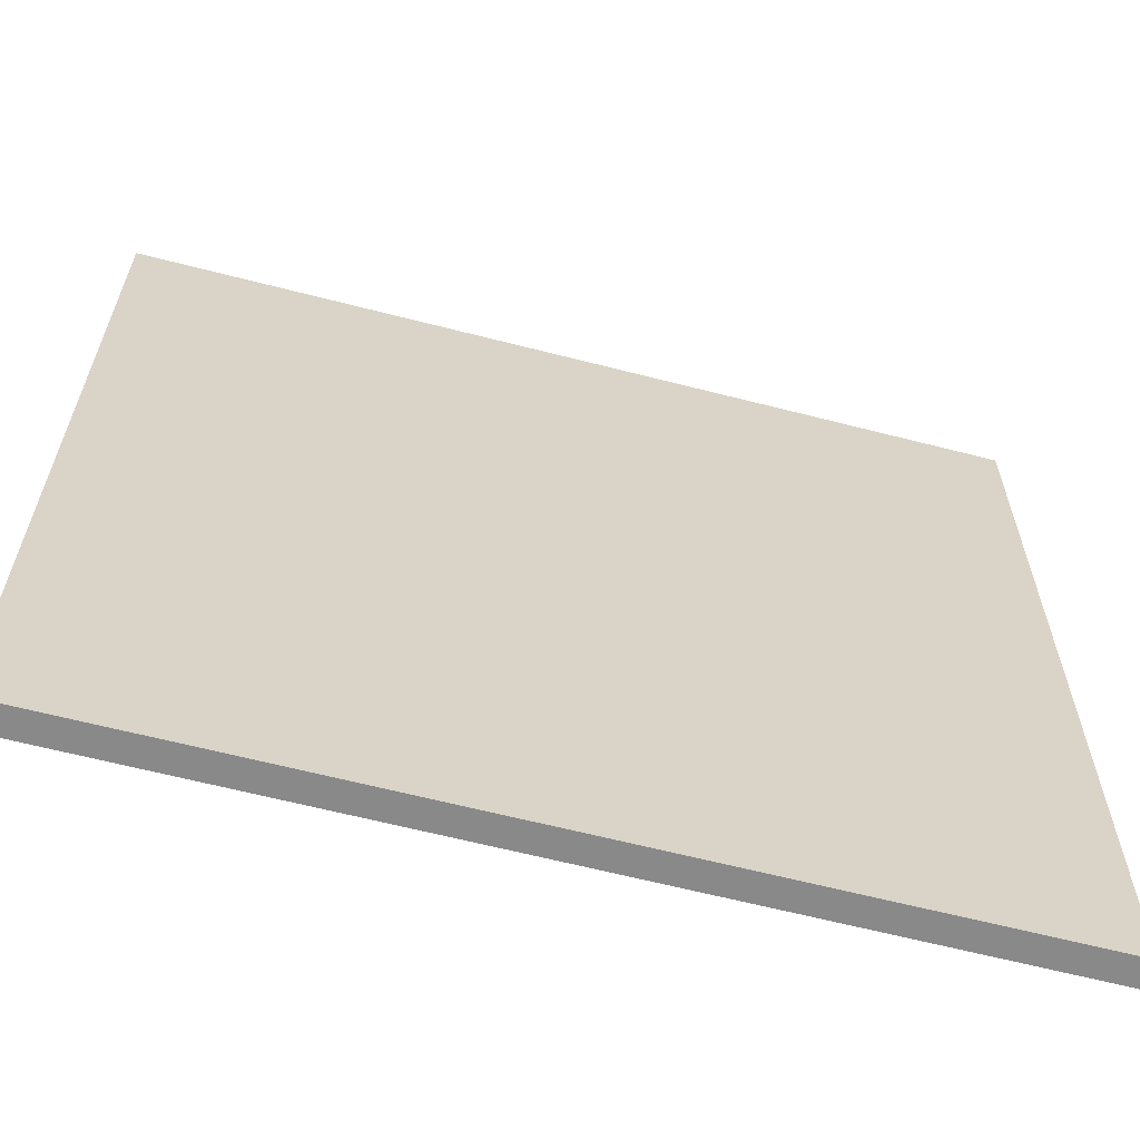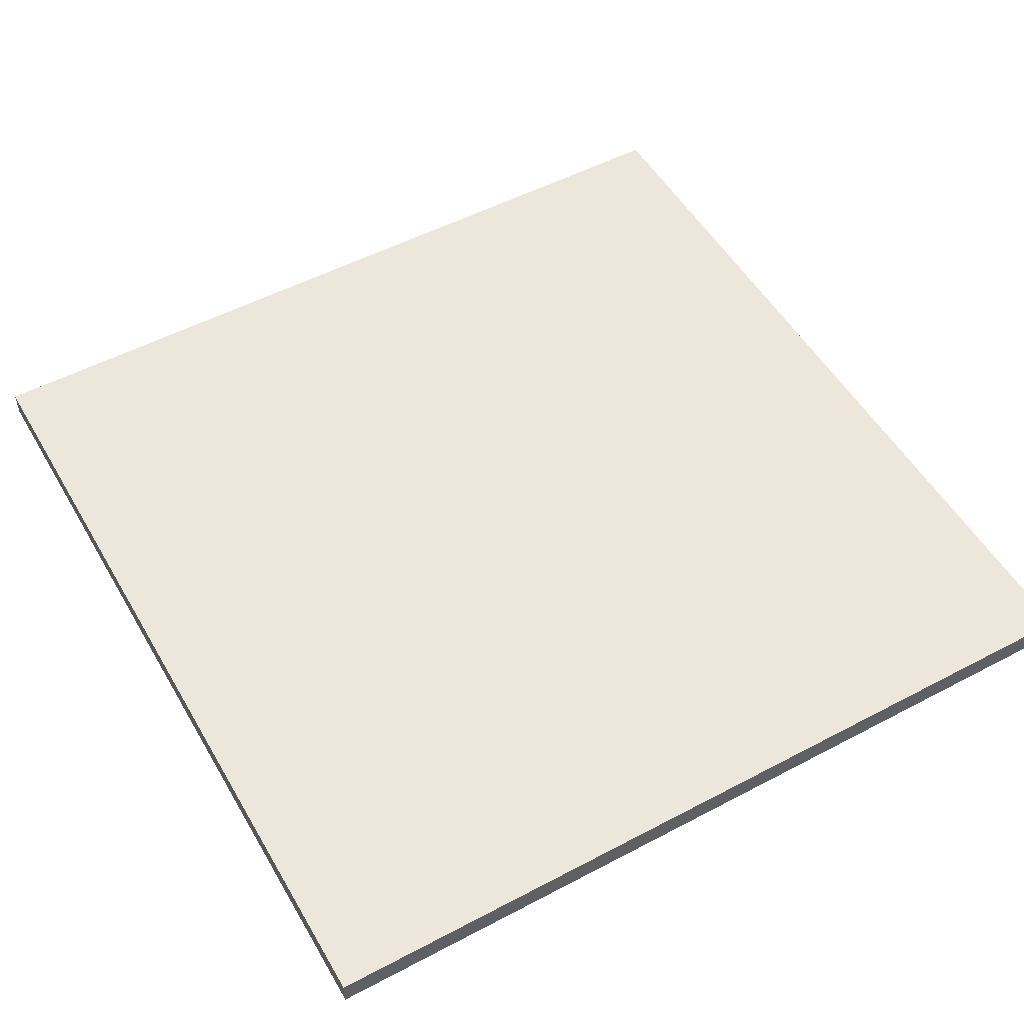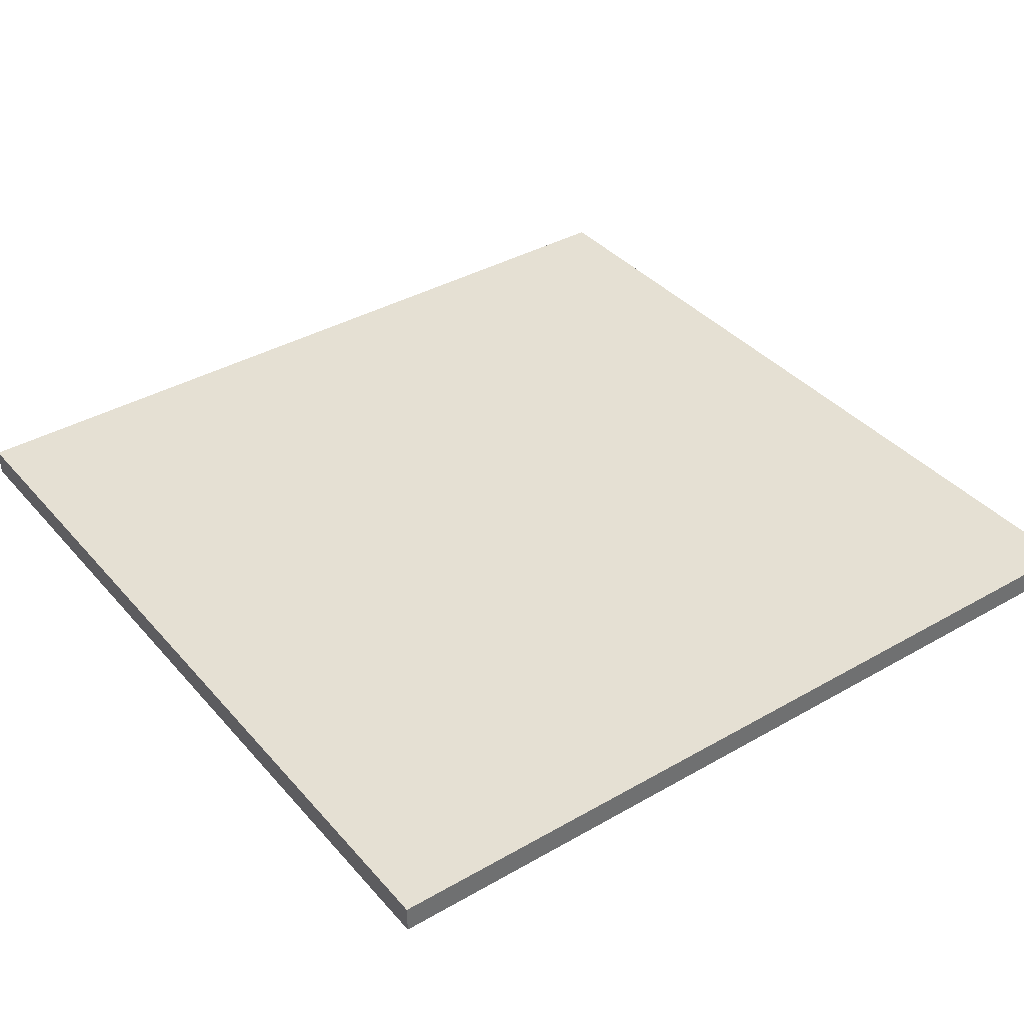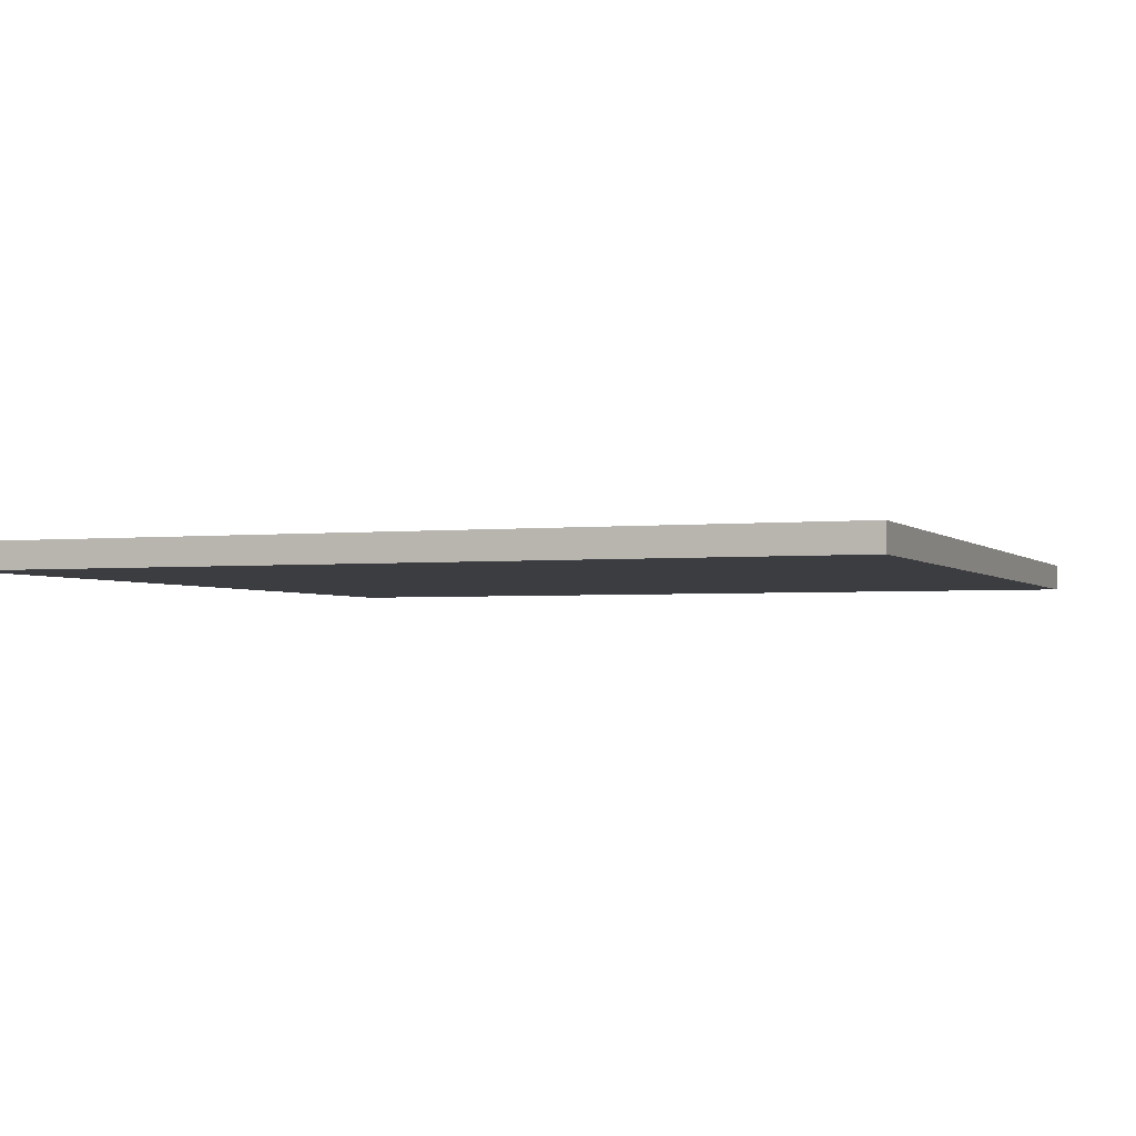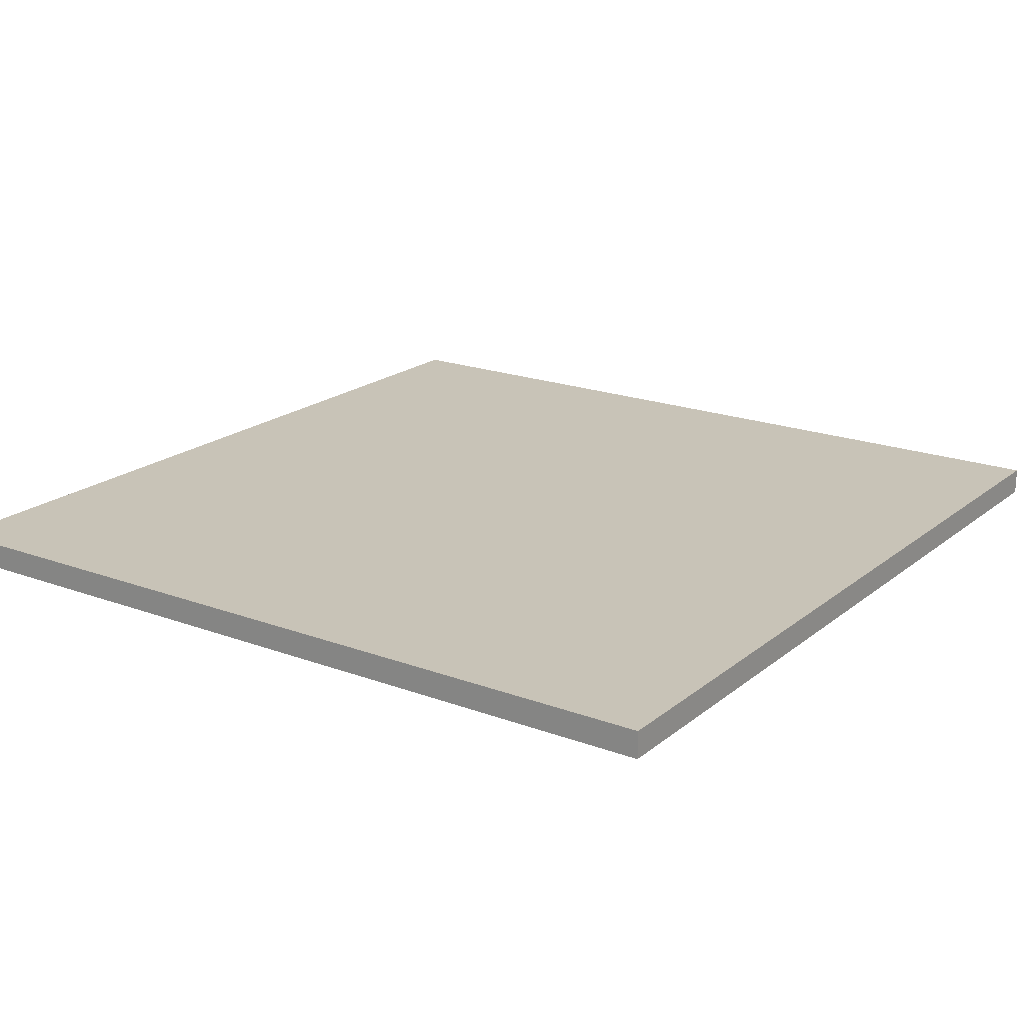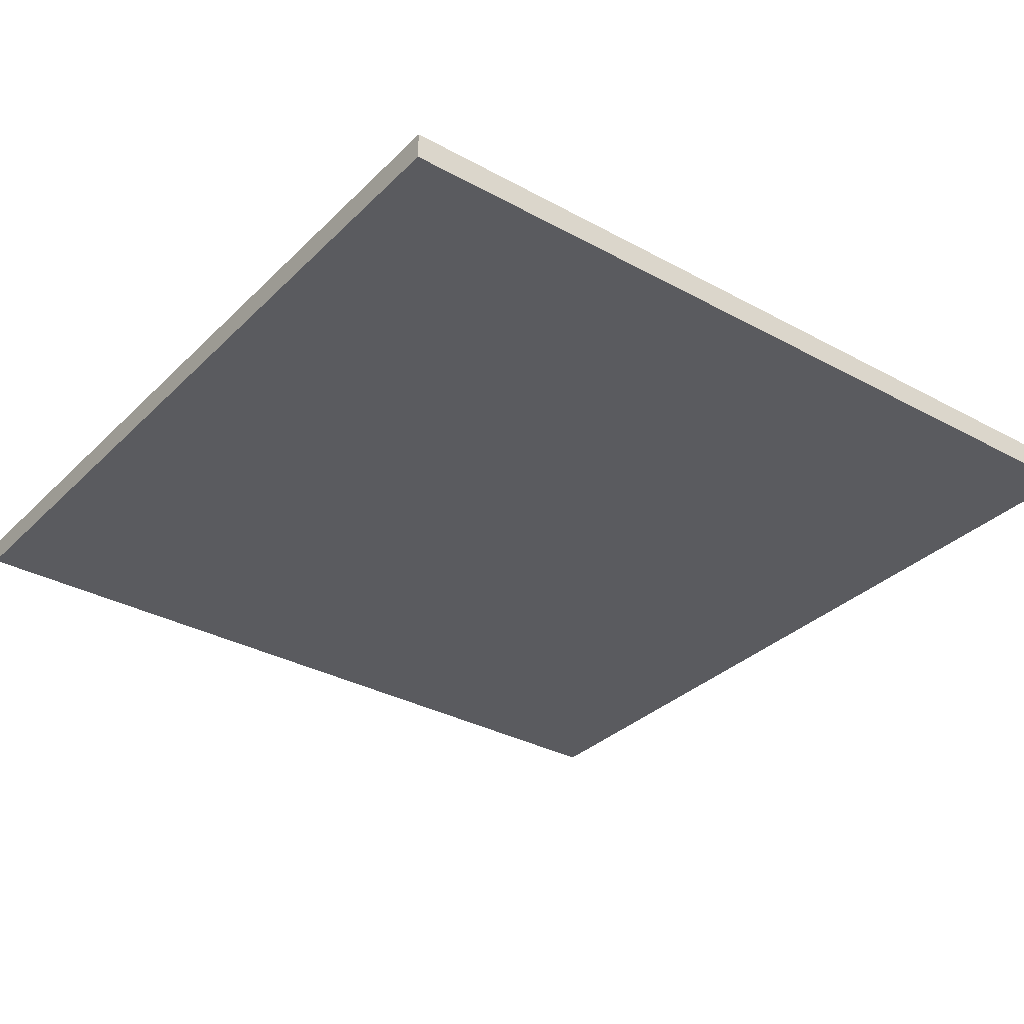
<metadata>
{"format":"obj","ext":"obj","renderer":"f3d","projection":"perspective","resolution":1024,"background":"white","views":[{"elev":-63.3,"azim":165.4,"up":"+Z"},{"elev":52.4,"azim":-119.6,"up":"+Y"},{"elev":38.1,"azim":-126.0,"up":"+Y"},{"elev":-2.5,"azim":110.8,"up":"+Y"},{"elev":19.7,"azim":-145.3,"up":"+Y"},{"elev":-32.9,"azim":52.9,"up":"+Y"}]}
</metadata>
<code>
o
v 0 2 0
v 0 2 -9.6
v 0 2.3 0
v 0 2.3 -9.6
v 9.6 2 0
v 9.6 2 -9.6
v 9.6 2.3 0
v 9.6 2.3 -9.6
v 0 2 0
v 0 2.3 0
v 9.6 2 0
v 9.6 2.3 0
v 0 2 -9.6
v 0 2.3 -9.6
v 9.6 2 -9.6
v 9.6 2.3 -9.6
v 0 2 0
v 9.6 2 0
v 0 2 -9.6
v 9.6 2 -9.6
v 0 2.3 0
v 9.6 2.3 0
v 0 2.3 -9.6
v 9.6 2.3 -9.6
f 3 2 1
f 4 2 3
f 5 6 7
f 7 6 8
f 11 10 9
f 12 10 11
f 13 14 15
f 15 14 16
f 19 18 17
f 20 18 19
f 21 22 23
f 23 22 24

</code>
